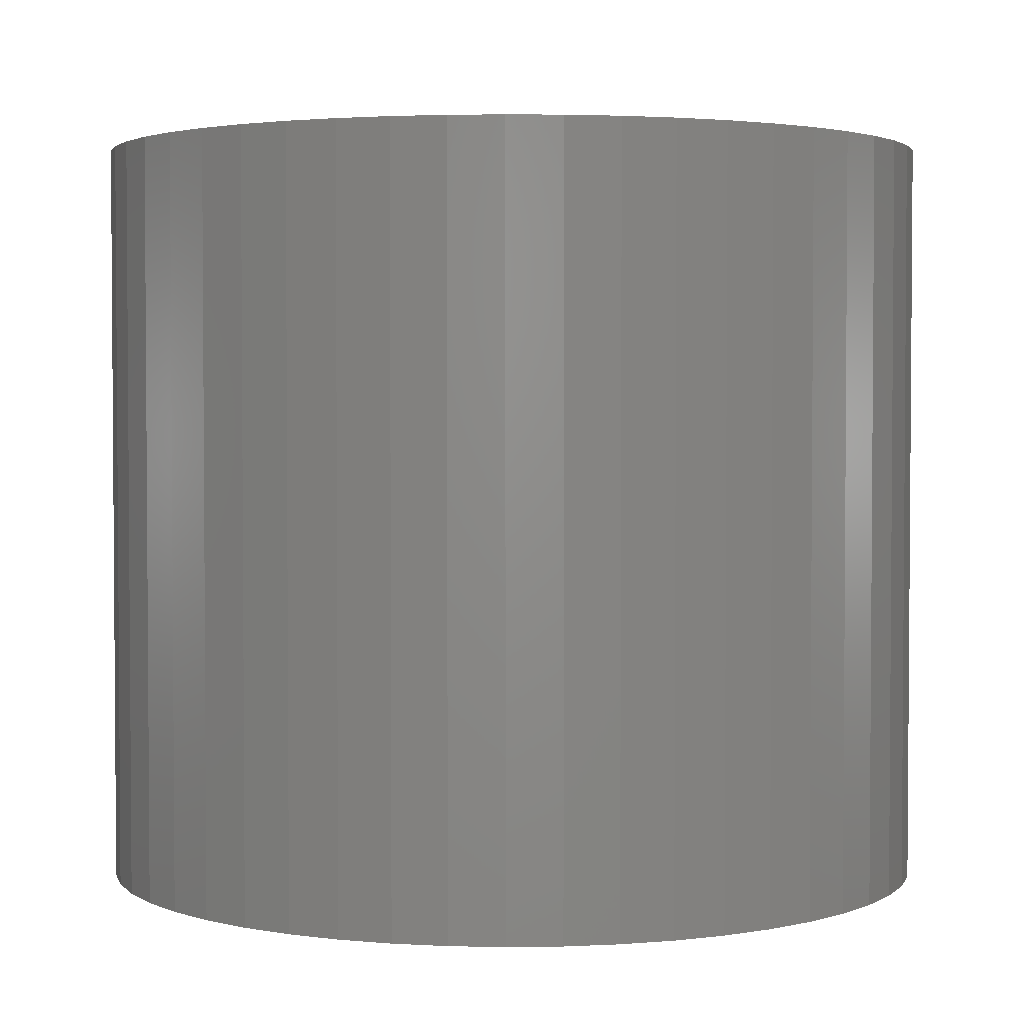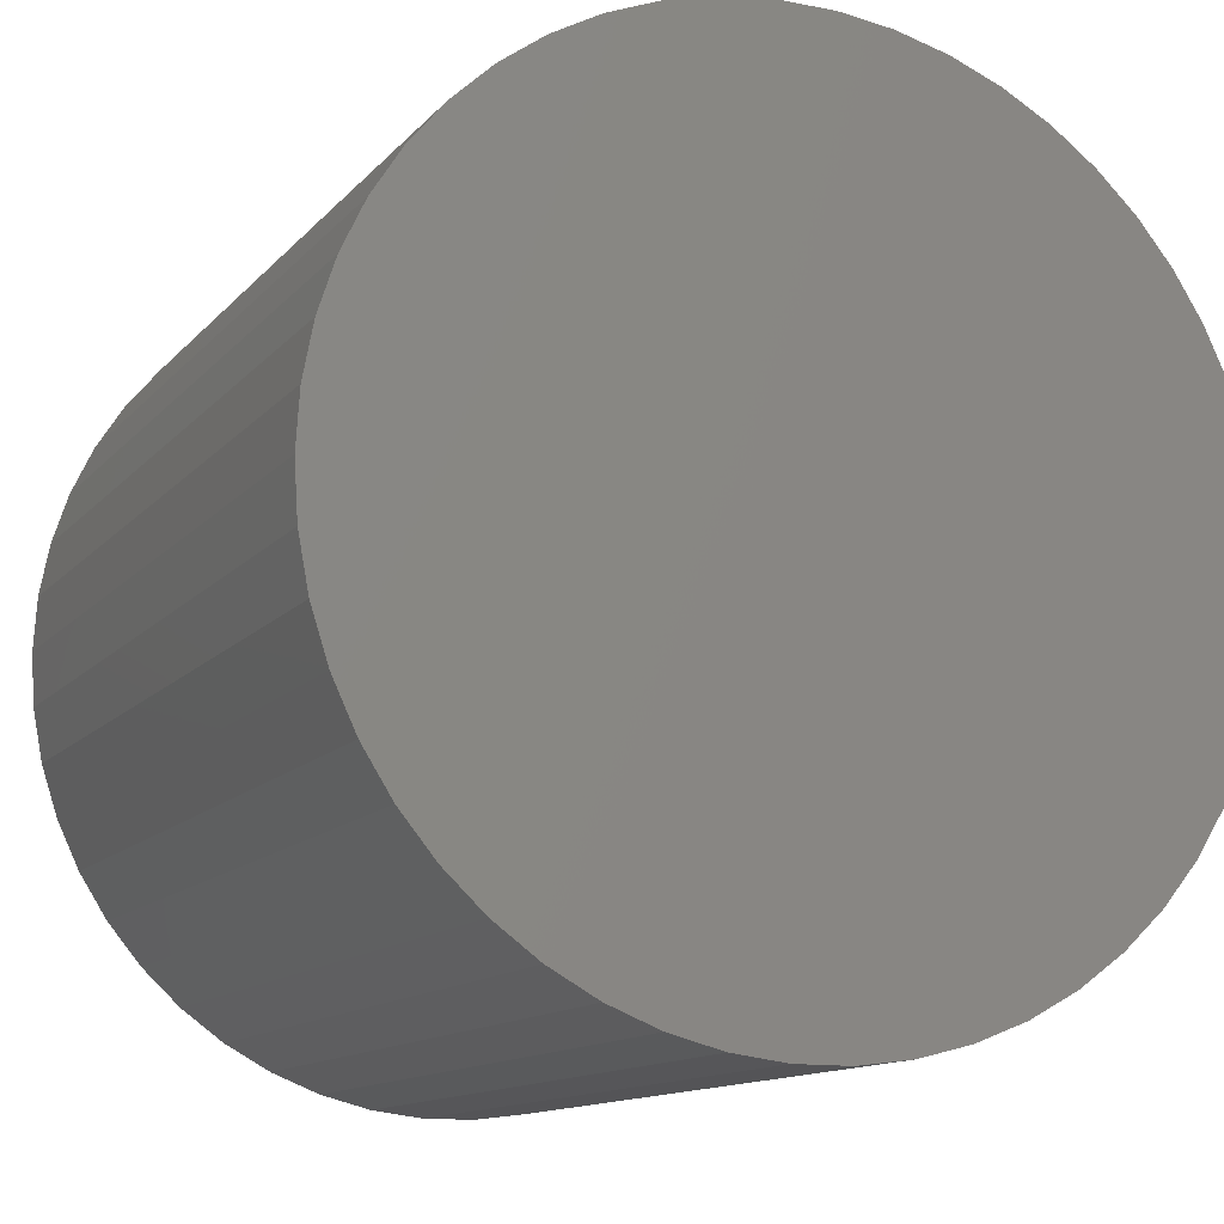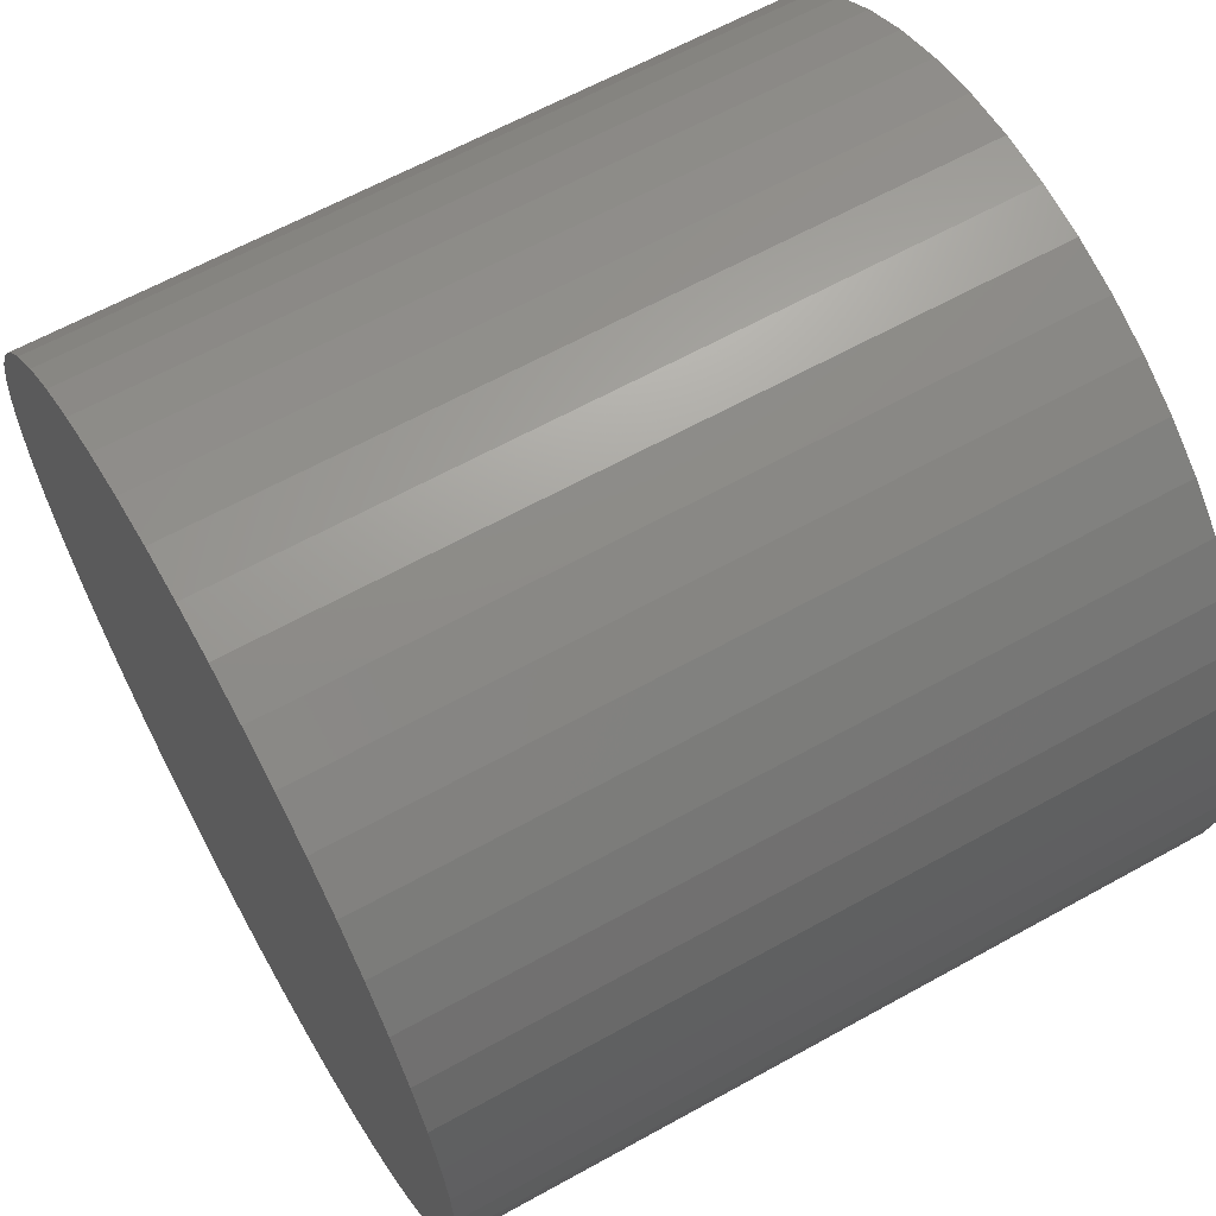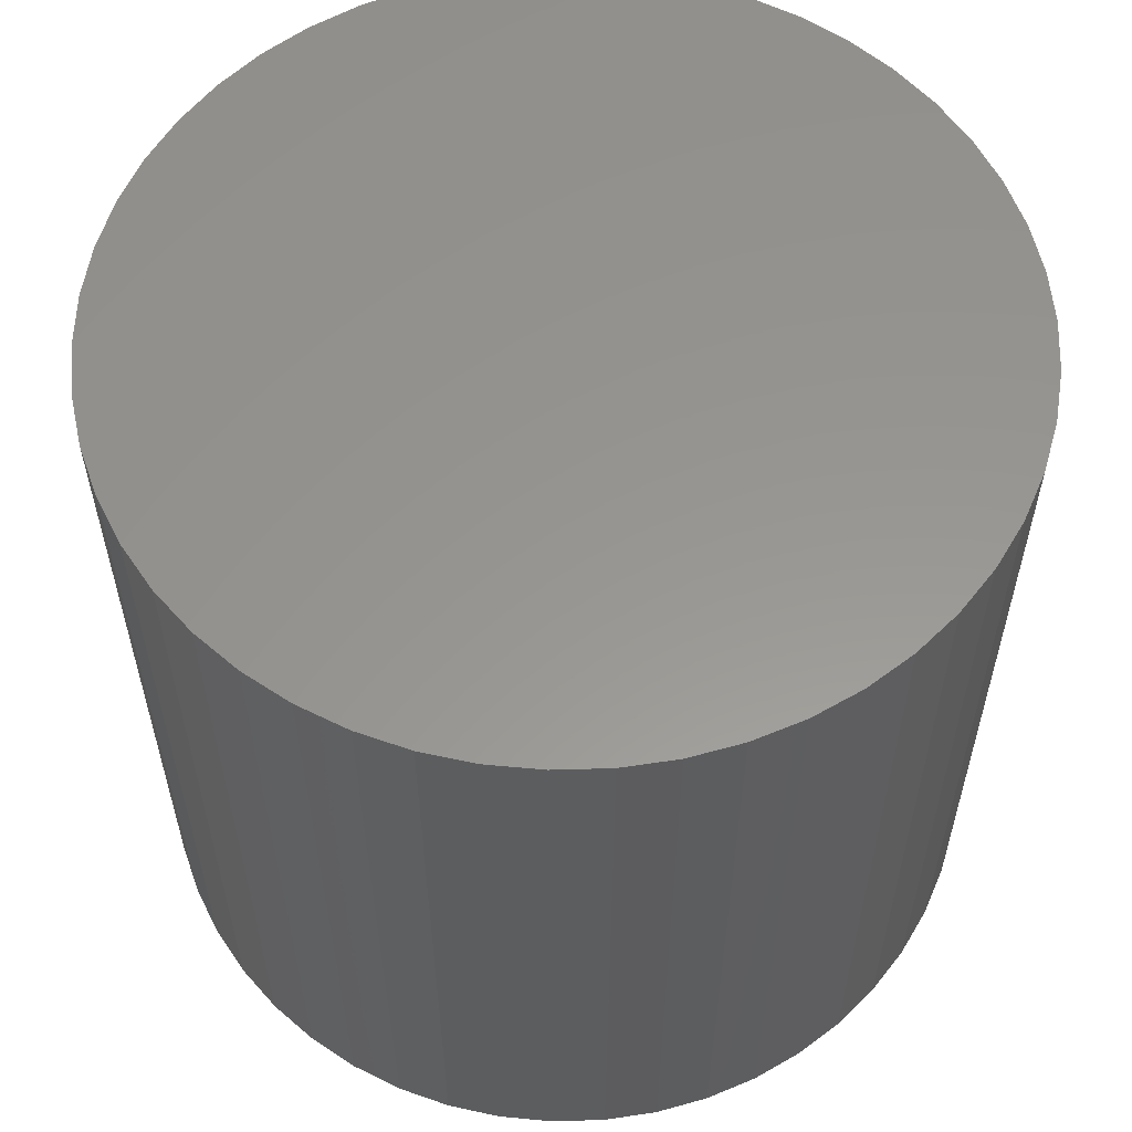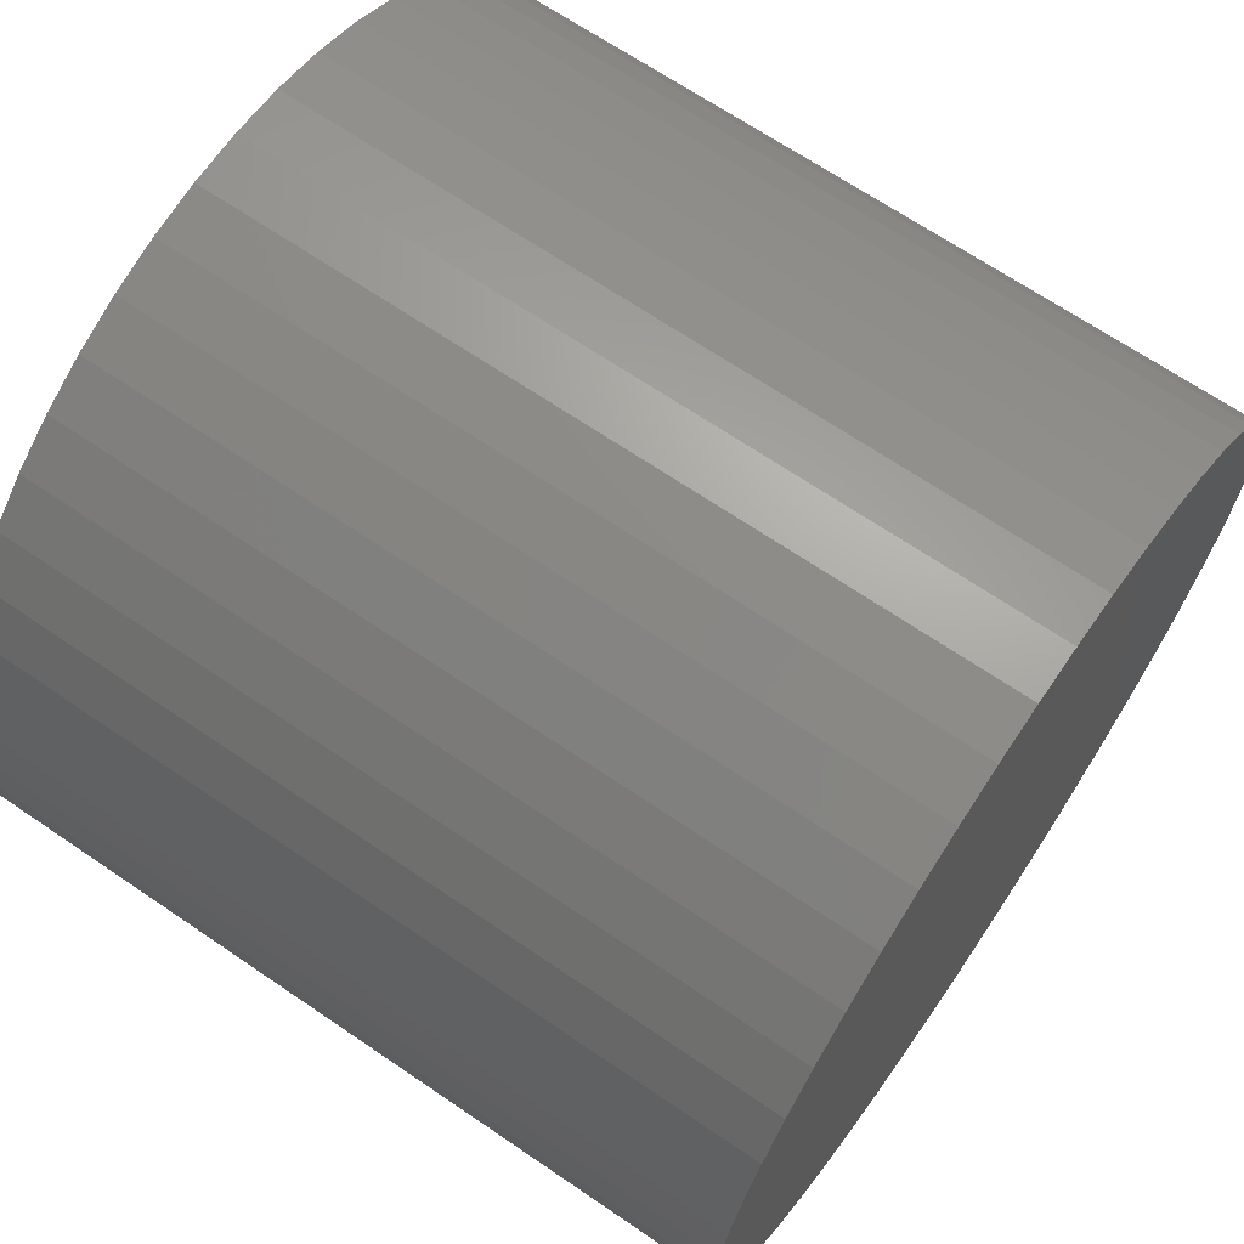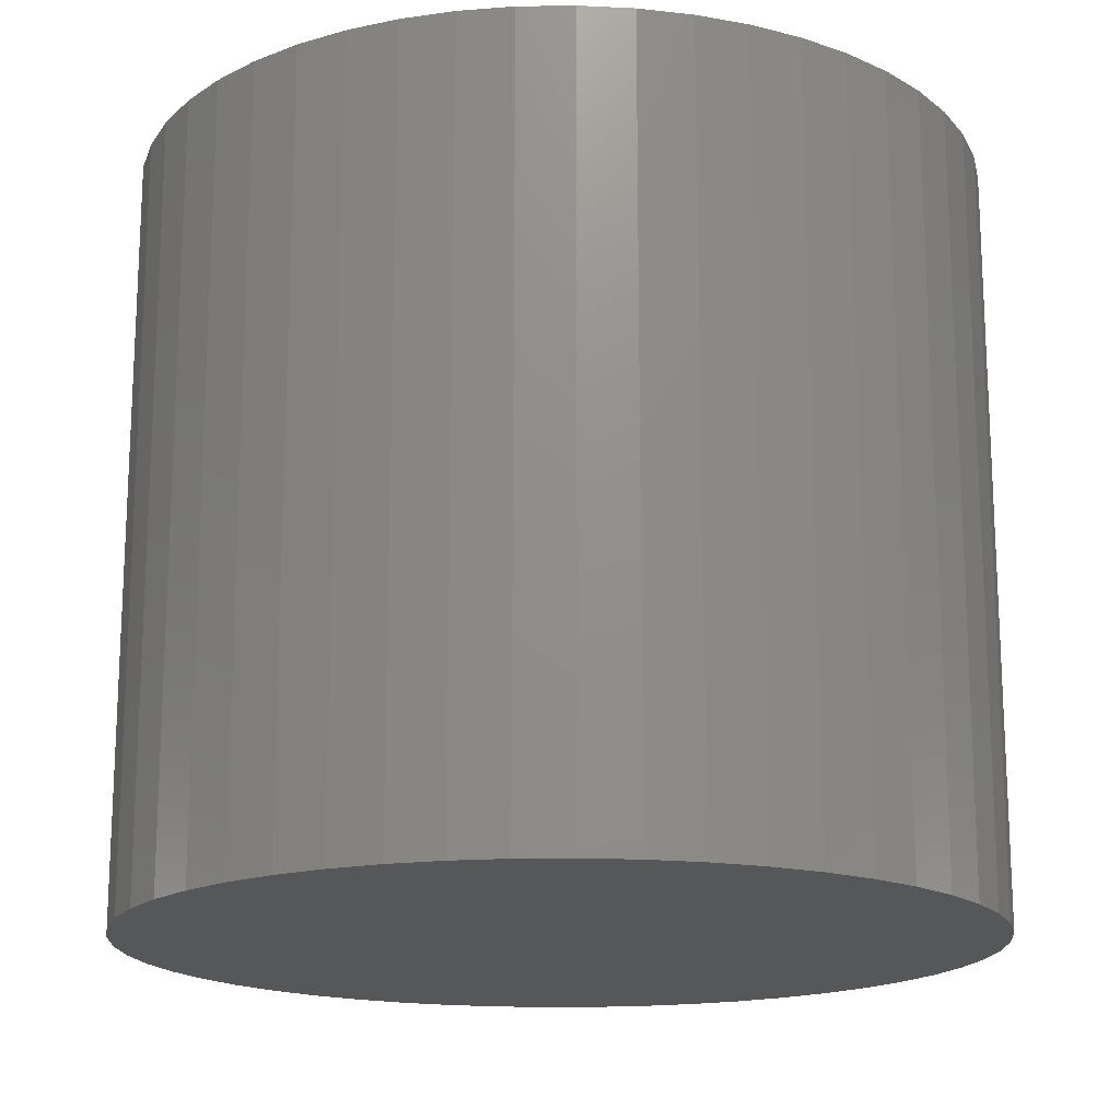
<metadata>
{"format":"stl","ext":"stl","renderer":"f3d","projection":"perspective","resolution":1024,"background":"white","views":[{"elev":2.7,"azim":-74.8,"up":"+Z"},{"elev":-12.6,"azim":155.5,"up":"+Y"},{"elev":63.2,"azim":-119.3,"up":"+Y"},{"elev":58.1,"azim":106.3,"up":"+Z"},{"elev":67.8,"azim":124.3,"up":"+Y"},{"elev":-17.1,"azim":-91.9,"up":"+Z"}]}
</metadata>
<code>
# stl→obj: 100 verts, 196 faces
v 3.35 0 3
v 3.324 0.4199 -3
v 3.324 0.4199 3
v 3.35 0 -3
v 2.936 1.614 3
v 2.71 1.969 -3
v 2.71 1.969 3
v 2.936 1.614 -3
v 3.324 -0.4199 -3
v 3.245 -0.8331 -3
v 3.245 0.8331 -3
v 3.115 -1.233 -3
v 3.115 1.233 -3
v 2.936 -1.614 -3
v 2.71 -1.969 -3
v 2.442 -2.293 -3
v 2.442 2.293 -3
v 2.135 -2.581 -3
v 2.135 2.581 -3
v 1.795 -2.829 -3
v 1.795 2.829 -3
v 1.426 -3.031 -3
v 1.426 3.031 -3
v 1.035 -3.186 -3
v 1.035 3.186 -3
v 0.6277 -3.291 -3
v 0.6277 3.291 -3
v 0.2103 -3.343 -3
v 0.2103 3.343 -3
v -0.2103 -3.343 -3
v -0.2103 3.343 -3
v -0.6277 -3.291 -3
v -0.6277 3.291 -3
v -1.035 -3.186 -3
v -1.035 3.186 -3
v -1.426 -3.031 -3
v -1.426 3.031 -3
v -1.795 -2.829 -3
v -1.795 2.829 -3
v -2.135 -2.581 -3
v -2.135 2.581 -3
v -2.442 -2.293 -3
v -2.442 2.293 -3
v -2.71 -1.969 -3
v -2.71 1.969 -3
v -2.936 -1.614 -3
v -2.936 1.614 -3
v -3.115 -1.233 -3
v -3.115 1.233 -3
v -3.245 -0.8331 -3
v -3.245 0.8331 -3
v -3.324 -0.4199 -3
v -3.324 0.4199 -3
v -3.35 0 -3
v 1.035 3.186 3
v 1.426 3.031 3
v -1.426 3.031 3
v -1.035 3.186 3
v 3.115 1.233 3
v -0.2103 3.343 3
v 0.2103 3.343 3
v 1.795 2.829 3
v 2.135 2.581 3
v -3.324 0.4199 3
v -3.35 0 3
v -0.6277 3.291 3
v -2.135 -2.581 3
v -2.442 -2.293 3
v 1.795 -2.829 3
v 1.426 -3.031 3
v 2.936 -1.614 3
v 3.115 -1.233 3
v 0.6277 -3.291 3
v 0.2103 -3.343 3
v 3.245 0.8331 3
v 2.442 2.293 3
v 3.324 -0.4199 3
v 3.245 -0.8331 3
v 2.71 -1.969 3
v 2.442 -2.293 3
v 2.135 -2.581 3
v 1.035 -3.186 3
v 0.6277 3.291 3
v -0.2103 -3.343 3
v -0.6277 -3.291 3
v -1.035 -3.186 3
v -1.426 -3.031 3
v -1.795 2.829 3
v -1.795 -2.829 3
v -2.135 2.581 3
v -2.442 2.293 3
v -2.71 1.969 3
v -2.71 -1.969 3
v -2.936 1.614 3
v -2.936 -1.614 3
v -3.115 1.233 3
v -3.115 -1.233 3
v -3.245 0.8331 3
v -3.245 -0.8331 3
v -3.324 -0.4199 3
f 1 2 3
f 2 1 4
f 5 6 7
f 6 5 8
f 9 2 4
f 10 2 9
f 10 11 2
f 12 11 10
f 12 13 11
f 14 13 12
f 14 8 13
f 15 8 14
f 15 6 8
f 16 6 15
f 16 17 6
f 18 17 16
f 18 19 17
f 20 19 18
f 20 21 19
f 22 21 20
f 22 23 21
f 24 23 22
f 24 25 23
f 26 25 24
f 26 27 25
f 28 27 26
f 28 29 27
f 30 29 28
f 30 31 29
f 32 31 30
f 32 33 31
f 34 33 32
f 34 35 33
f 36 35 34
f 36 37 35
f 38 37 36
f 38 39 37
f 40 39 38
f 40 41 39
f 42 41 40
f 42 43 41
f 44 43 42
f 44 45 43
f 46 45 44
f 46 47 45
f 48 47 46
f 48 49 47
f 50 49 48
f 50 51 49
f 52 51 50
f 52 53 51
f 53 52 54
f 23 55 56
f 55 23 25
f 35 57 58
f 57 35 37
f 59 8 5
f 8 59 13
f 29 60 61
f 60 29 31
f 19 62 63
f 62 19 21
f 54 64 53
f 64 54 65
f 33 58 66
f 58 33 35
f 42 67 68
f 67 42 40
f 22 69 70
f 69 22 20
f 71 12 72
f 12 71 14
f 28 73 74
f 73 28 26
f 3 11 75
f 11 3 2
f 75 13 59
f 13 75 11
f 7 17 76
f 17 7 6
f 17 63 76
f 63 17 19
f 3 77 1
f 75 77 3
f 75 78 77
f 59 78 75
f 59 72 78
f 5 72 59
f 5 71 72
f 7 71 5
f 7 79 71
f 76 79 7
f 76 80 79
f 63 80 76
f 63 81 80
f 62 81 63
f 62 69 81
f 56 69 62
f 56 70 69
f 55 70 56
f 55 82 70
f 83 82 55
f 83 73 82
f 61 73 83
f 61 74 73
f 60 74 61
f 60 84 74
f 66 84 60
f 66 85 84
f 58 85 66
f 58 86 85
f 57 86 58
f 57 87 86
f 88 87 57
f 88 89 87
f 90 89 88
f 90 67 89
f 91 67 90
f 91 68 67
f 92 68 91
f 92 93 68
f 94 93 92
f 94 95 93
f 96 95 94
f 96 97 95
f 98 97 96
f 98 99 97
f 64 99 98
f 64 100 99
f 100 64 65
f 25 83 55
f 83 25 27
f 27 61 83
f 61 27 29
f 51 96 49
f 96 51 98
f 49 94 47
f 94 49 96
f 47 92 45
f 92 47 94
f 45 91 43
f 91 45 92
f 31 66 60
f 66 31 33
f 41 91 90
f 91 41 43
f 37 88 57
f 88 37 39
f 77 4 1
f 4 77 9
f 72 10 78
f 10 72 12
f 52 65 54
f 65 52 100
f 46 97 48
f 97 46 95
f 30 74 84
f 74 30 28
f 24 70 82
f 70 24 22
f 21 56 62
f 56 21 23
f 53 98 51
f 98 53 64
f 39 90 88
f 90 39 41
f 78 9 77
f 9 78 10
f 32 84 85
f 84 32 30
f 44 95 46
f 95 44 93
f 48 99 50
f 99 48 97
f 20 81 69
f 81 20 18
f 18 80 81
f 80 18 16
f 80 15 79
f 15 80 16
f 79 14 71
f 14 79 15
f 26 82 73
f 82 26 24
f 40 89 67
f 89 40 38
f 34 85 86
f 85 34 32
f 50 100 52
f 100 50 99
f 38 87 89
f 87 38 36
f 36 86 87
f 86 36 34
f 42 93 44
f 93 42 68

</code>
